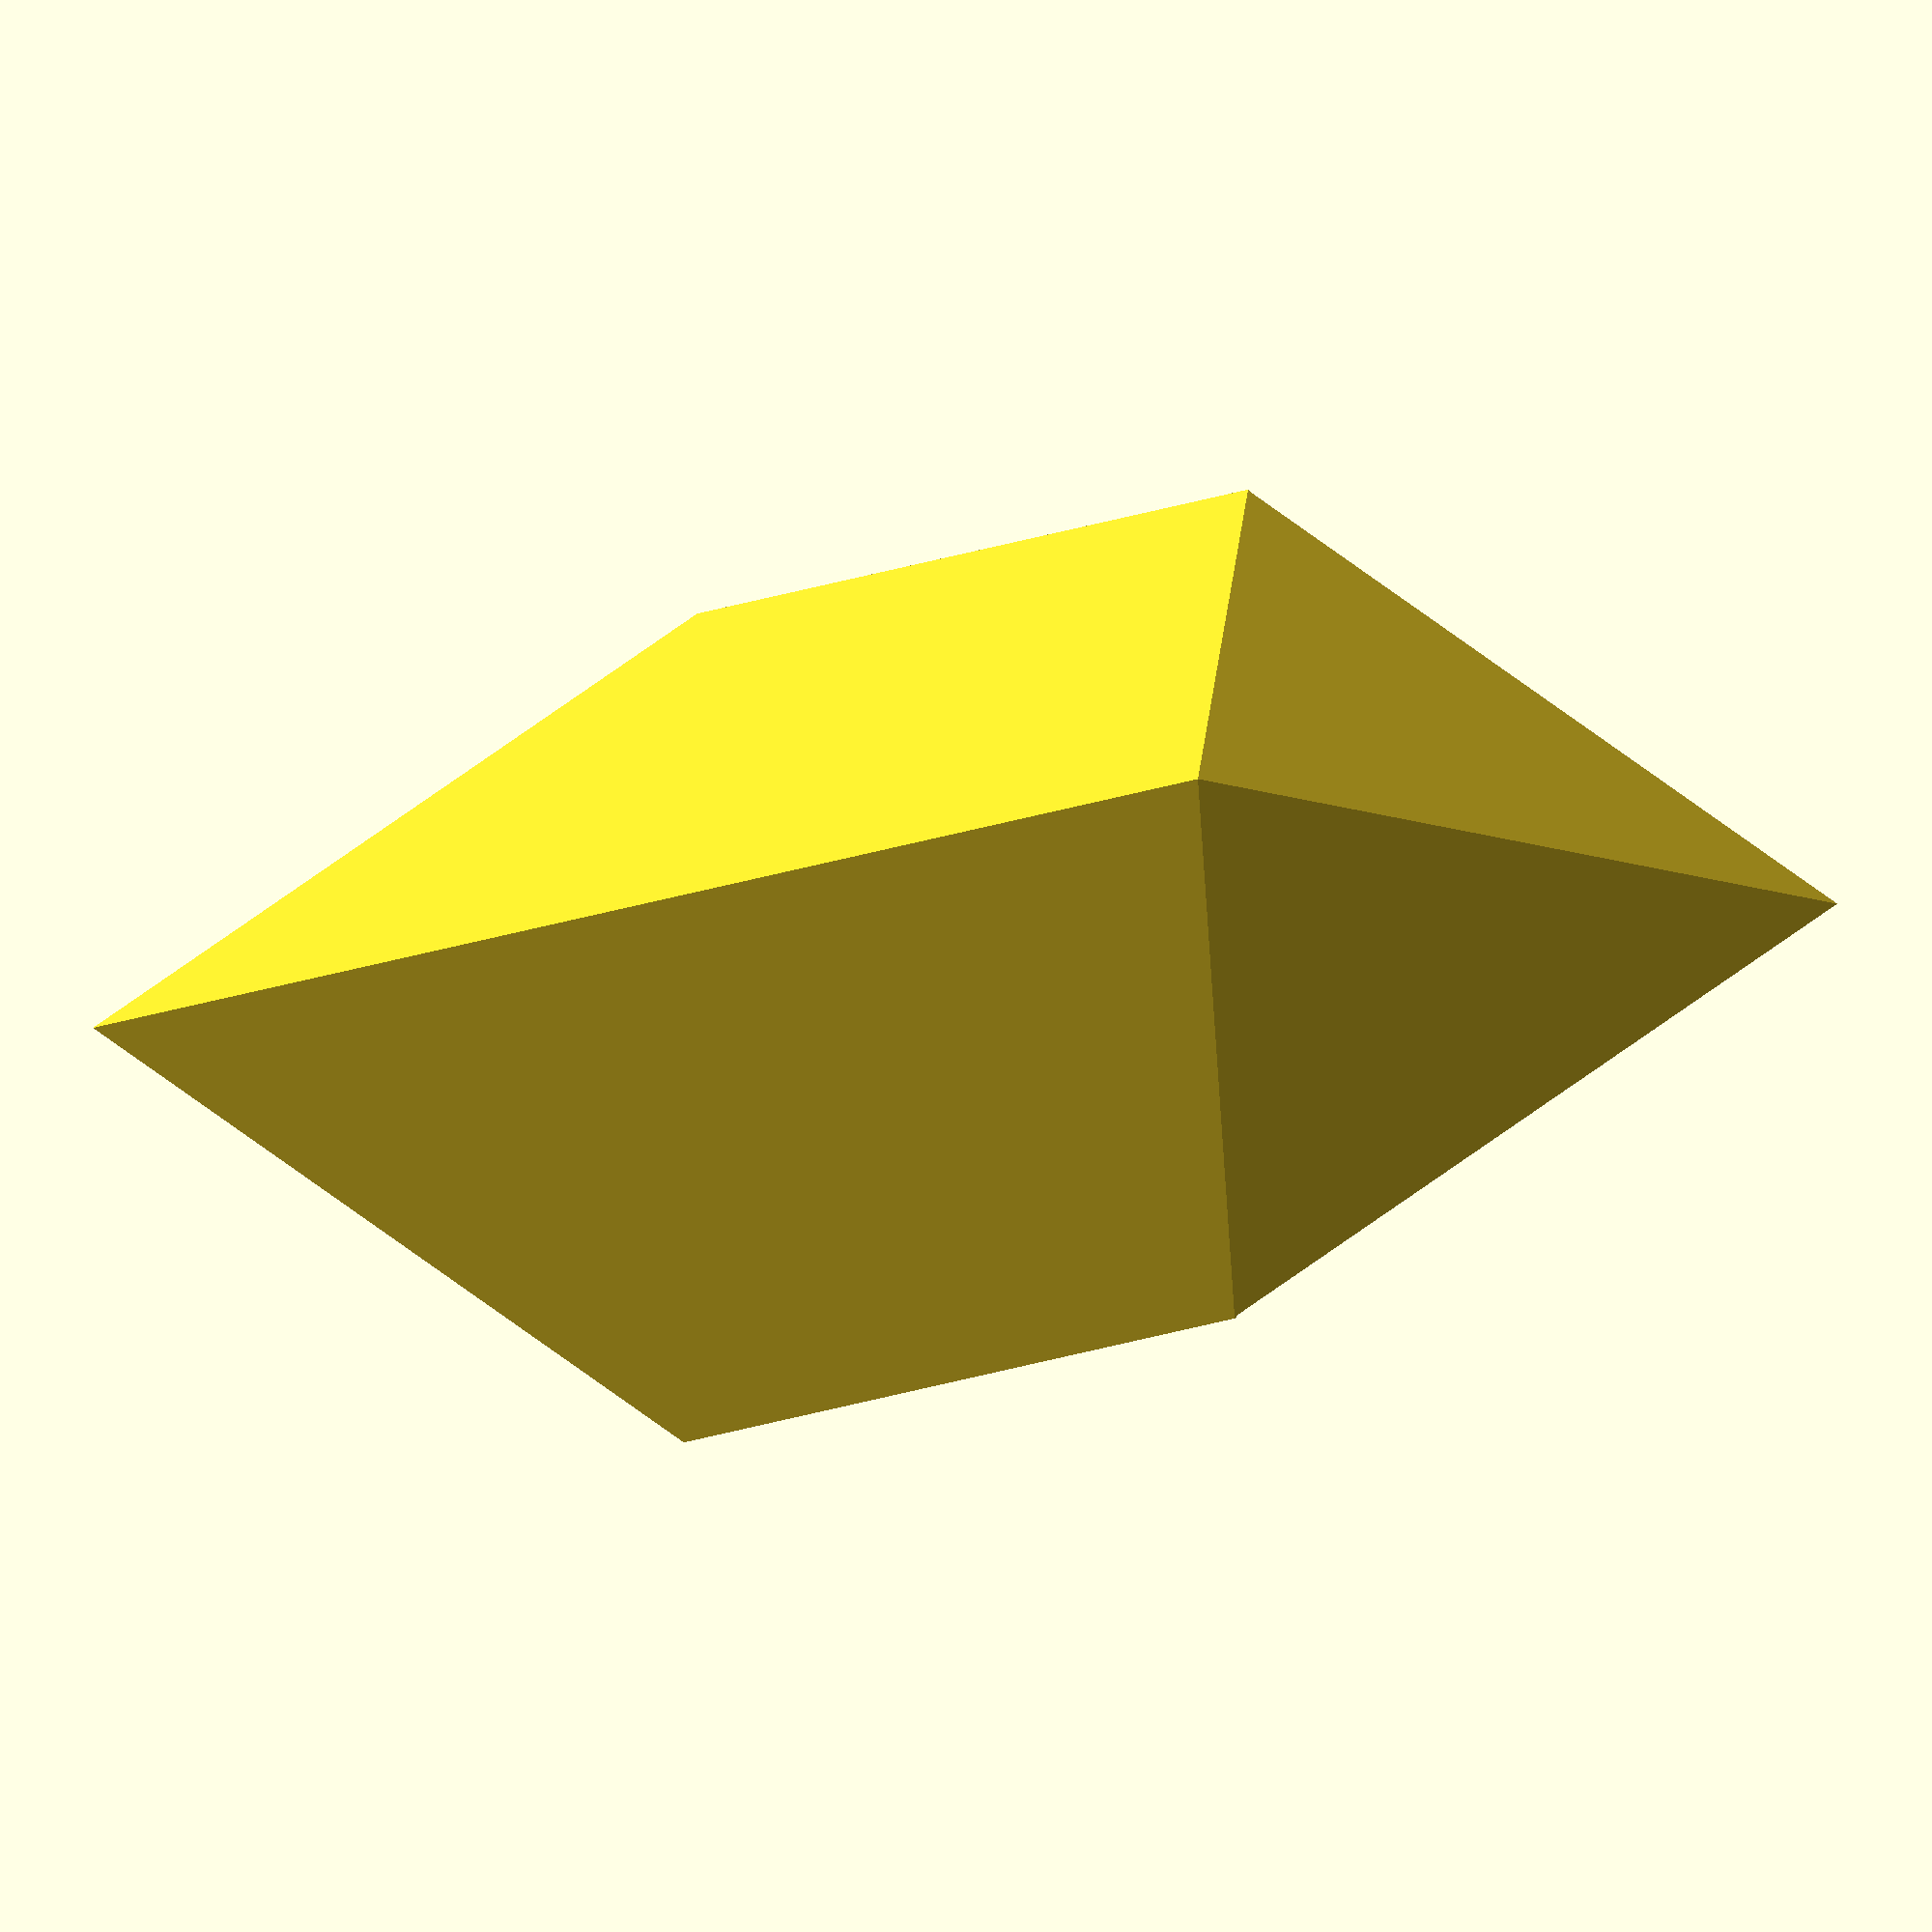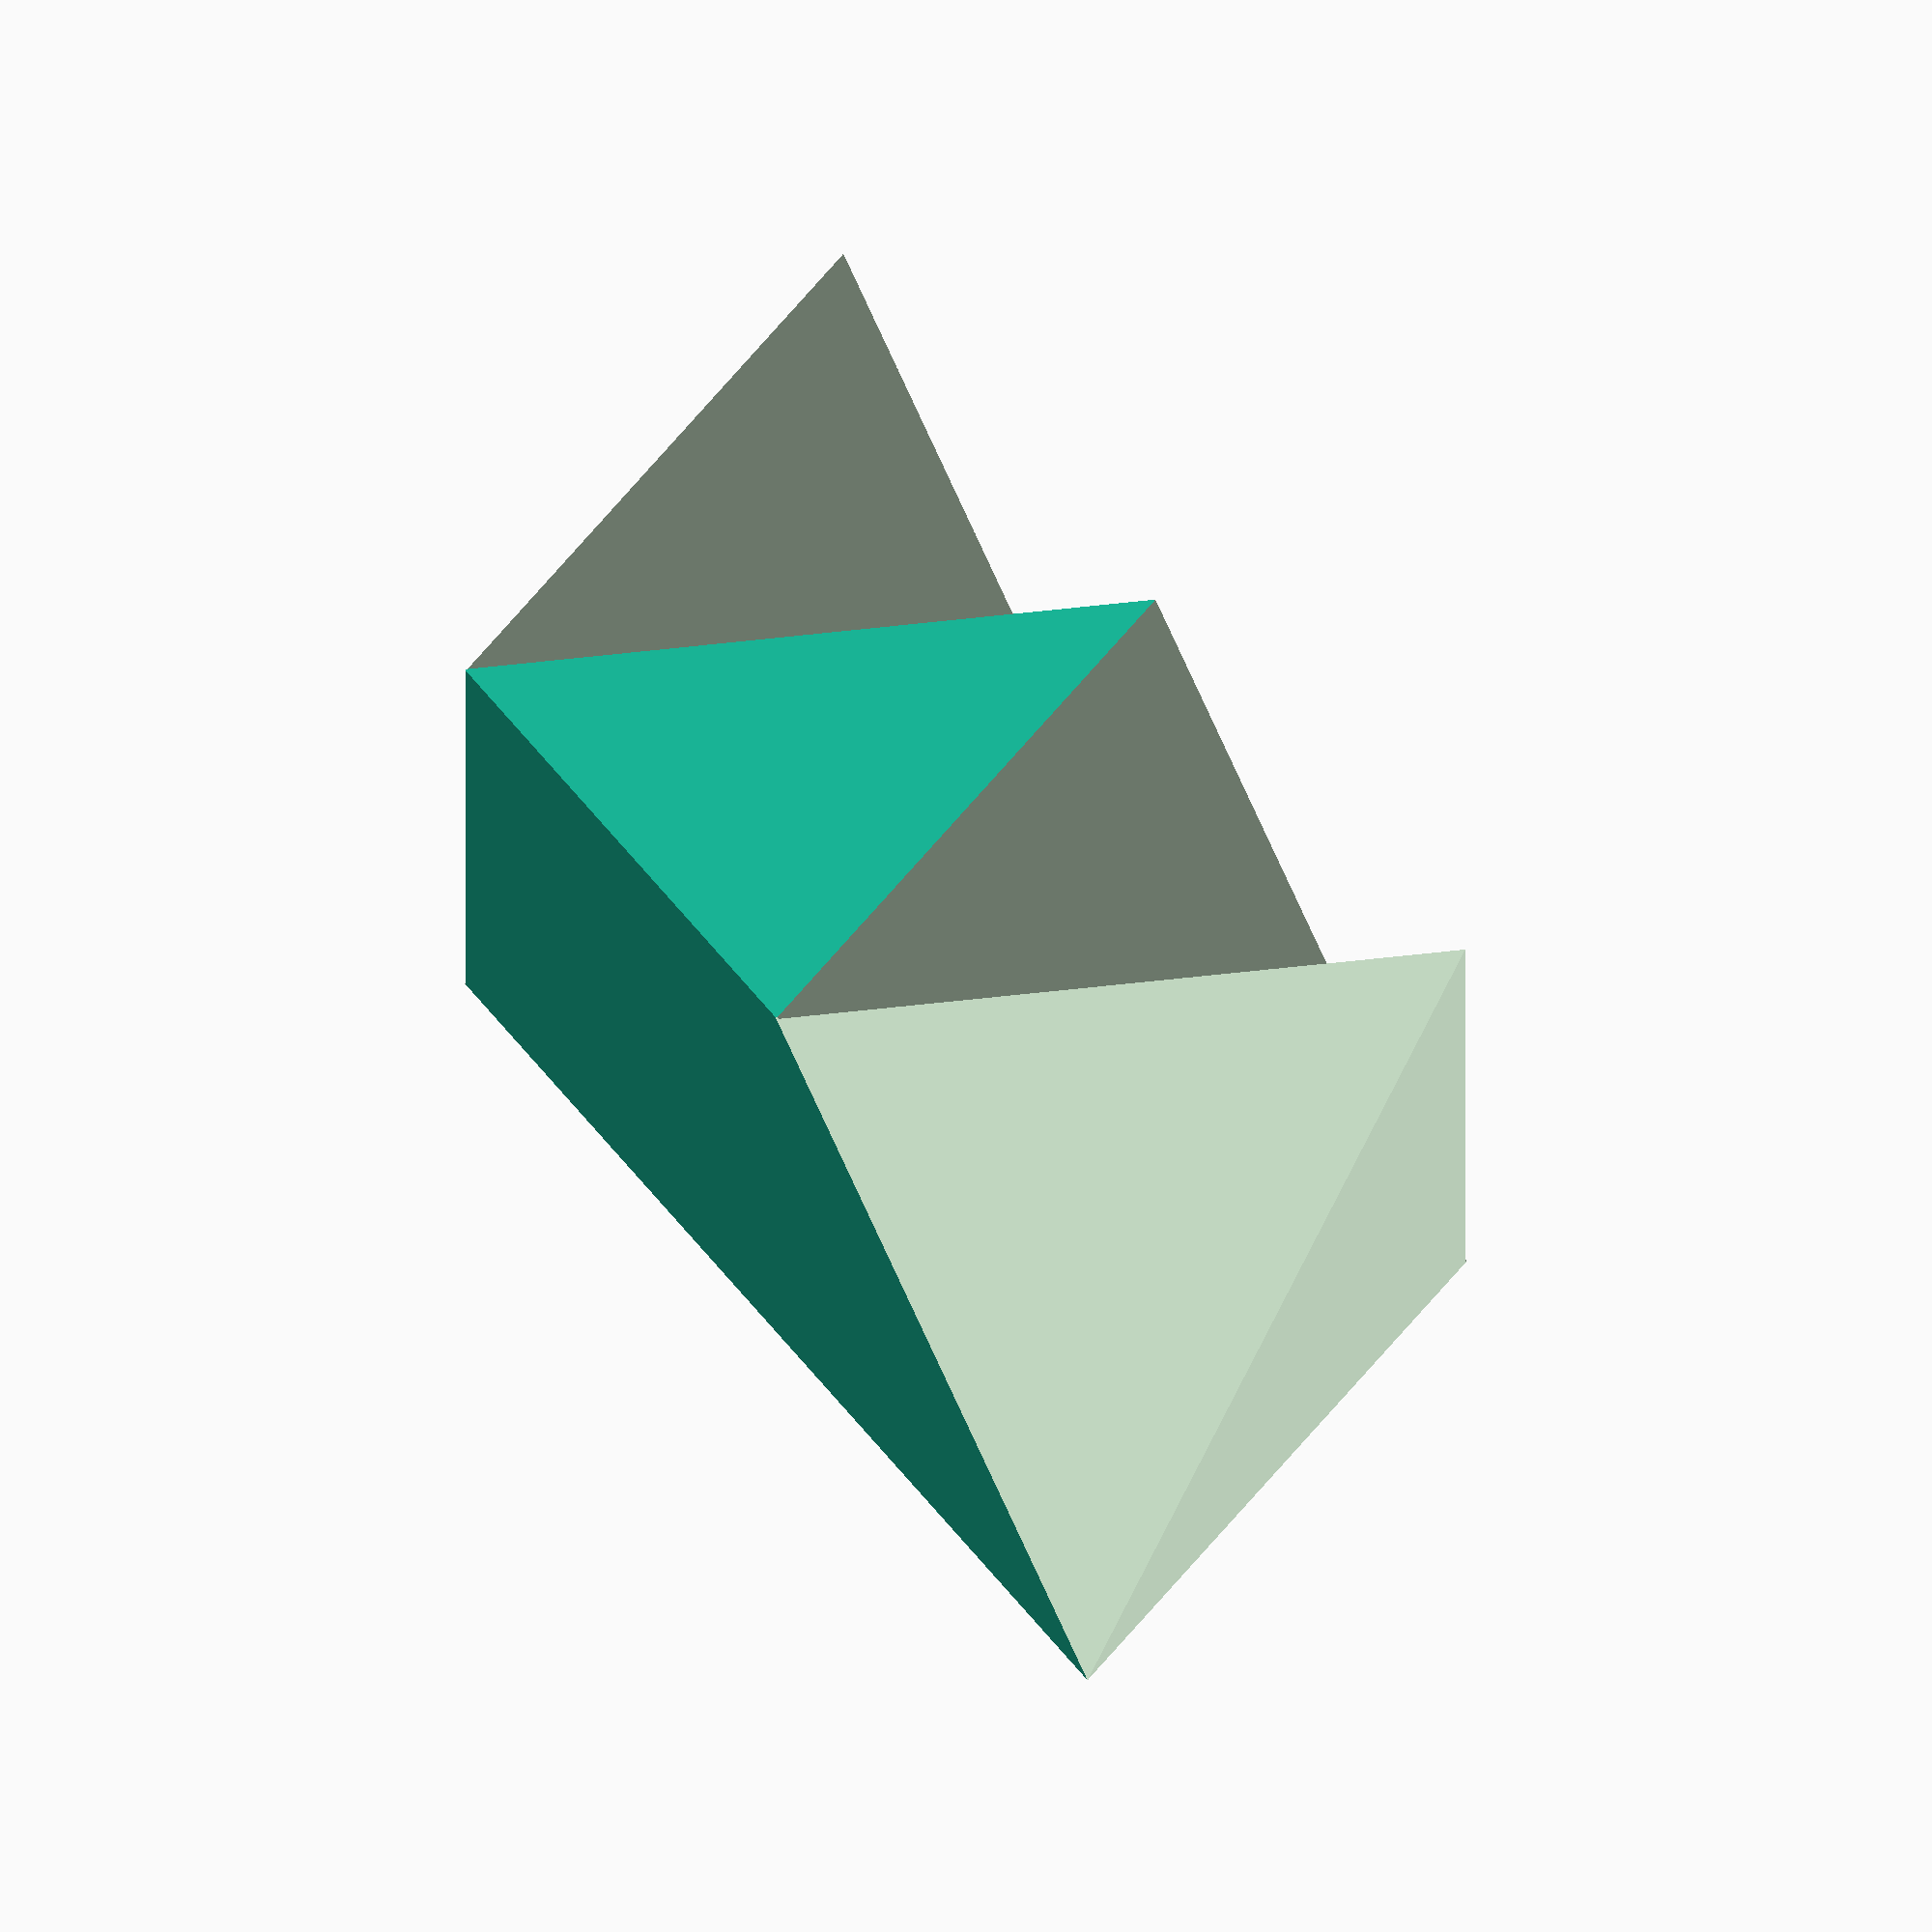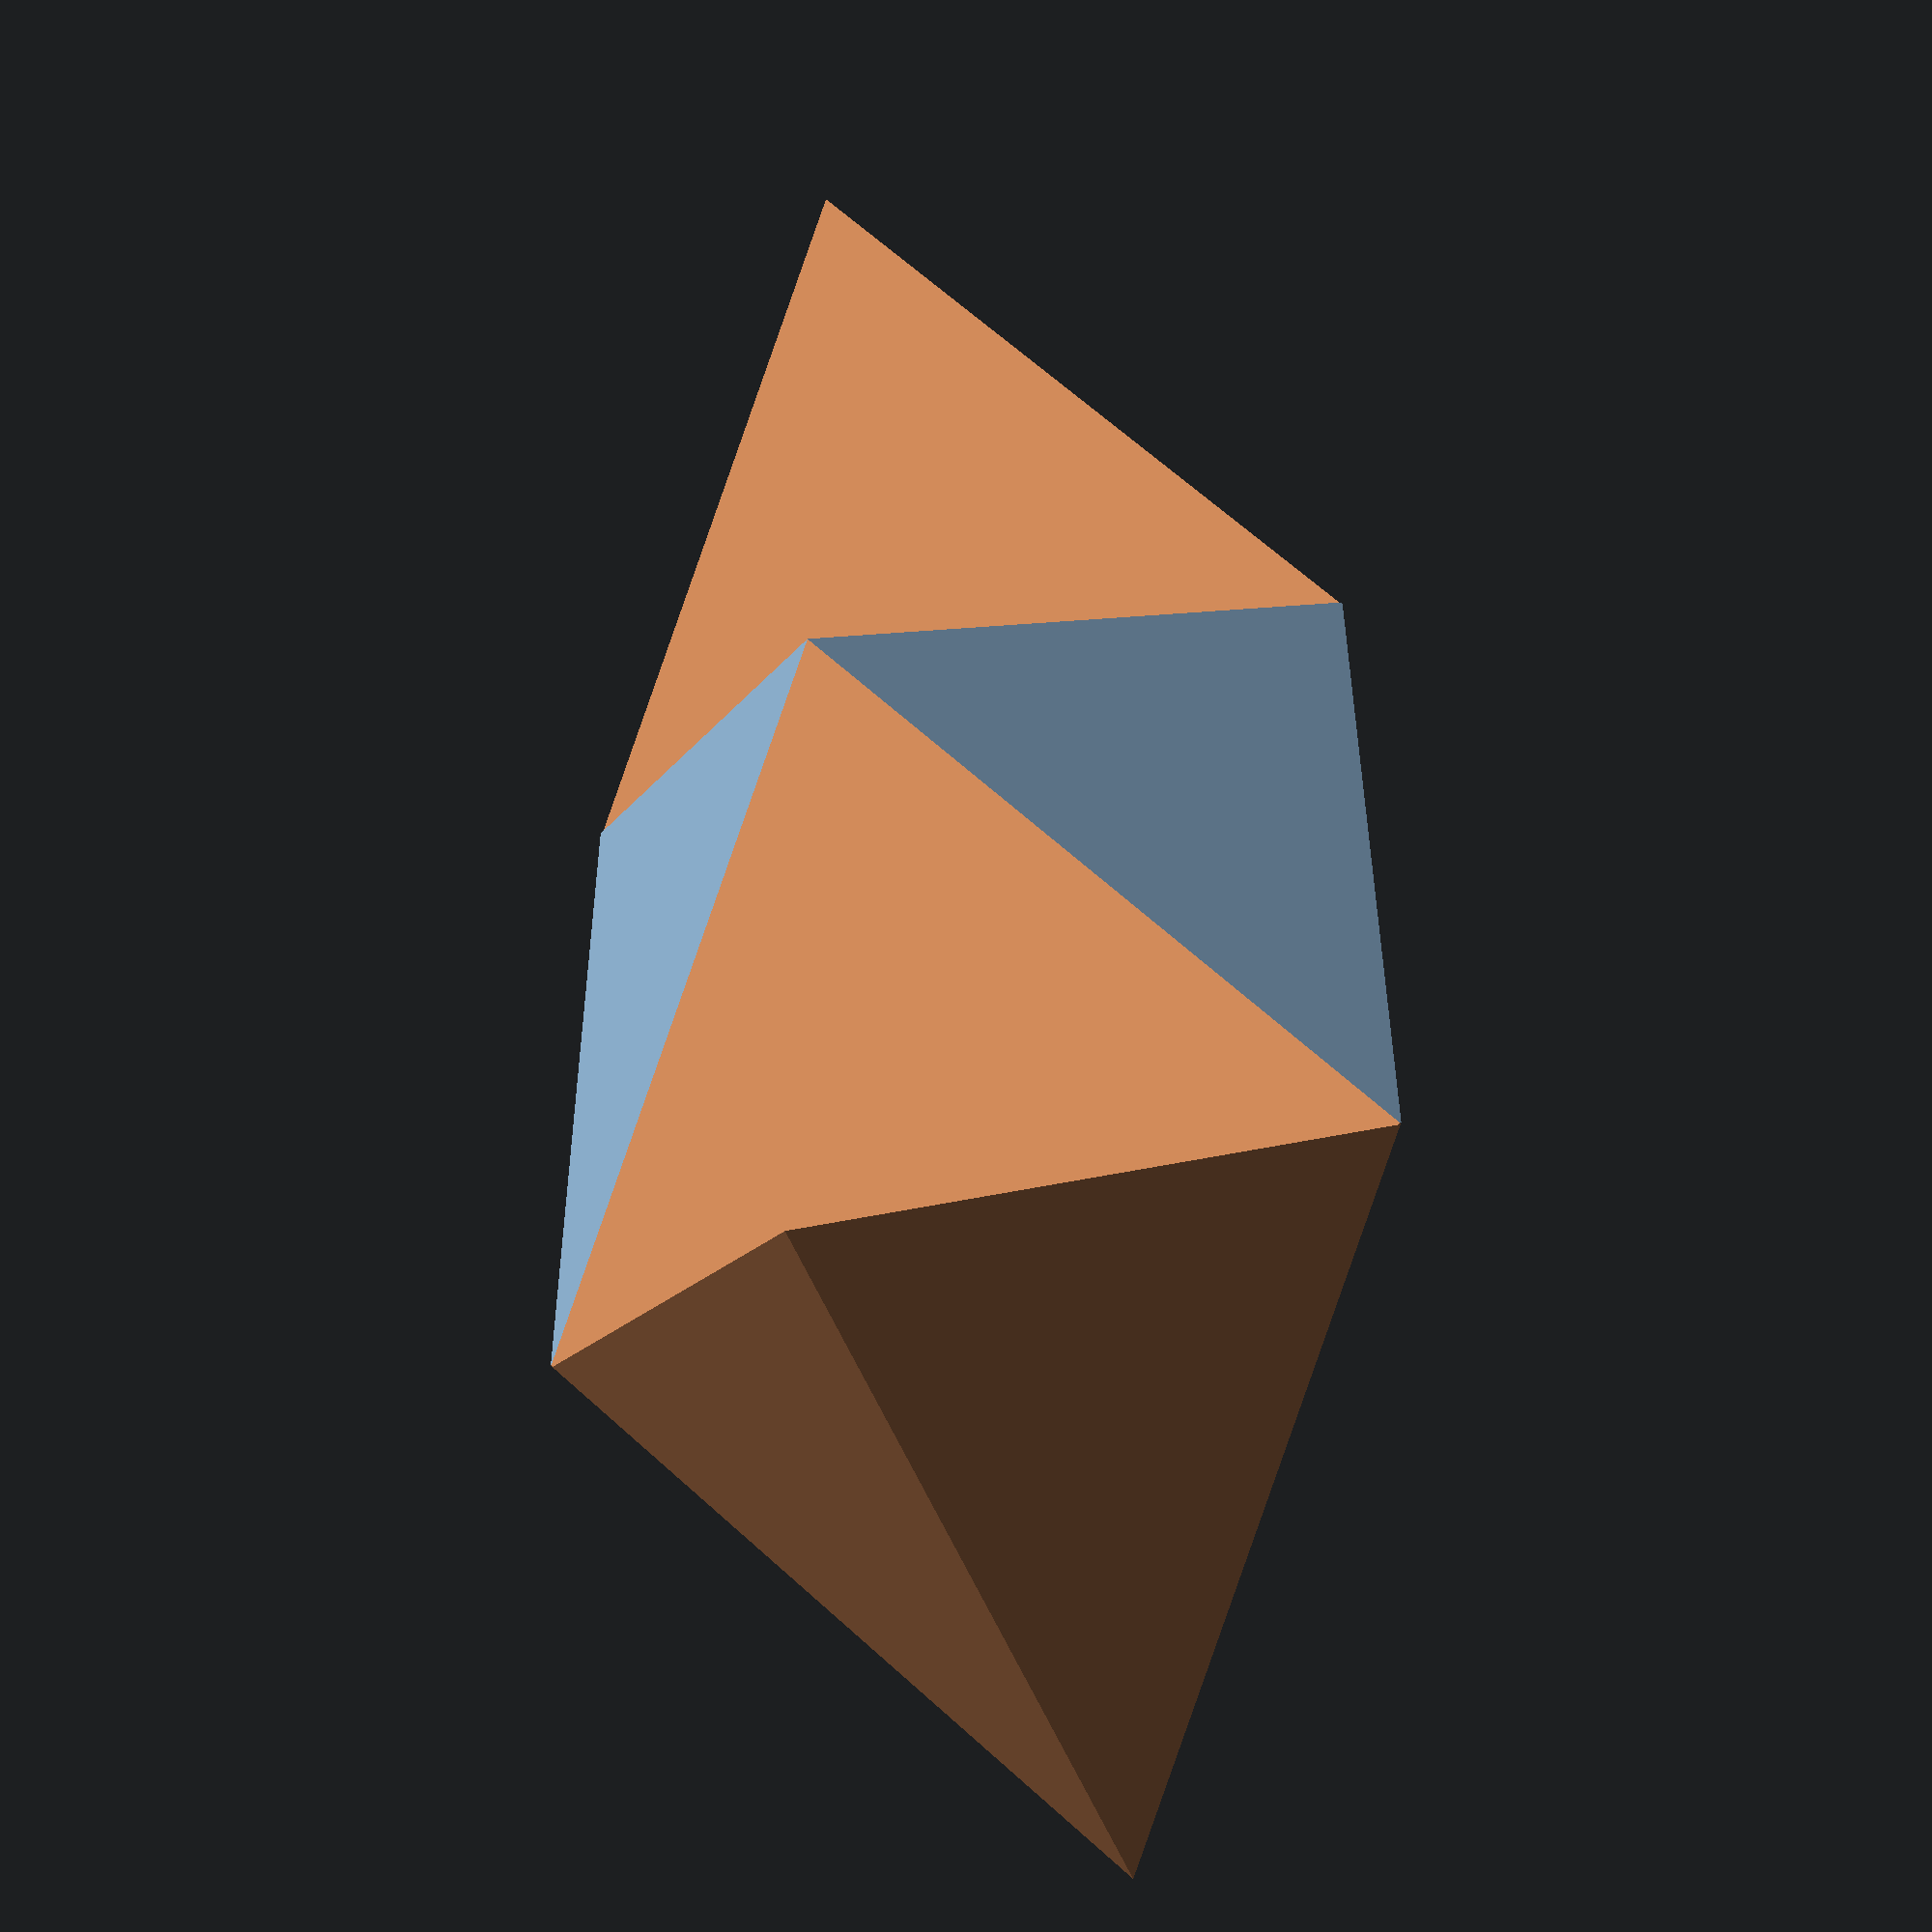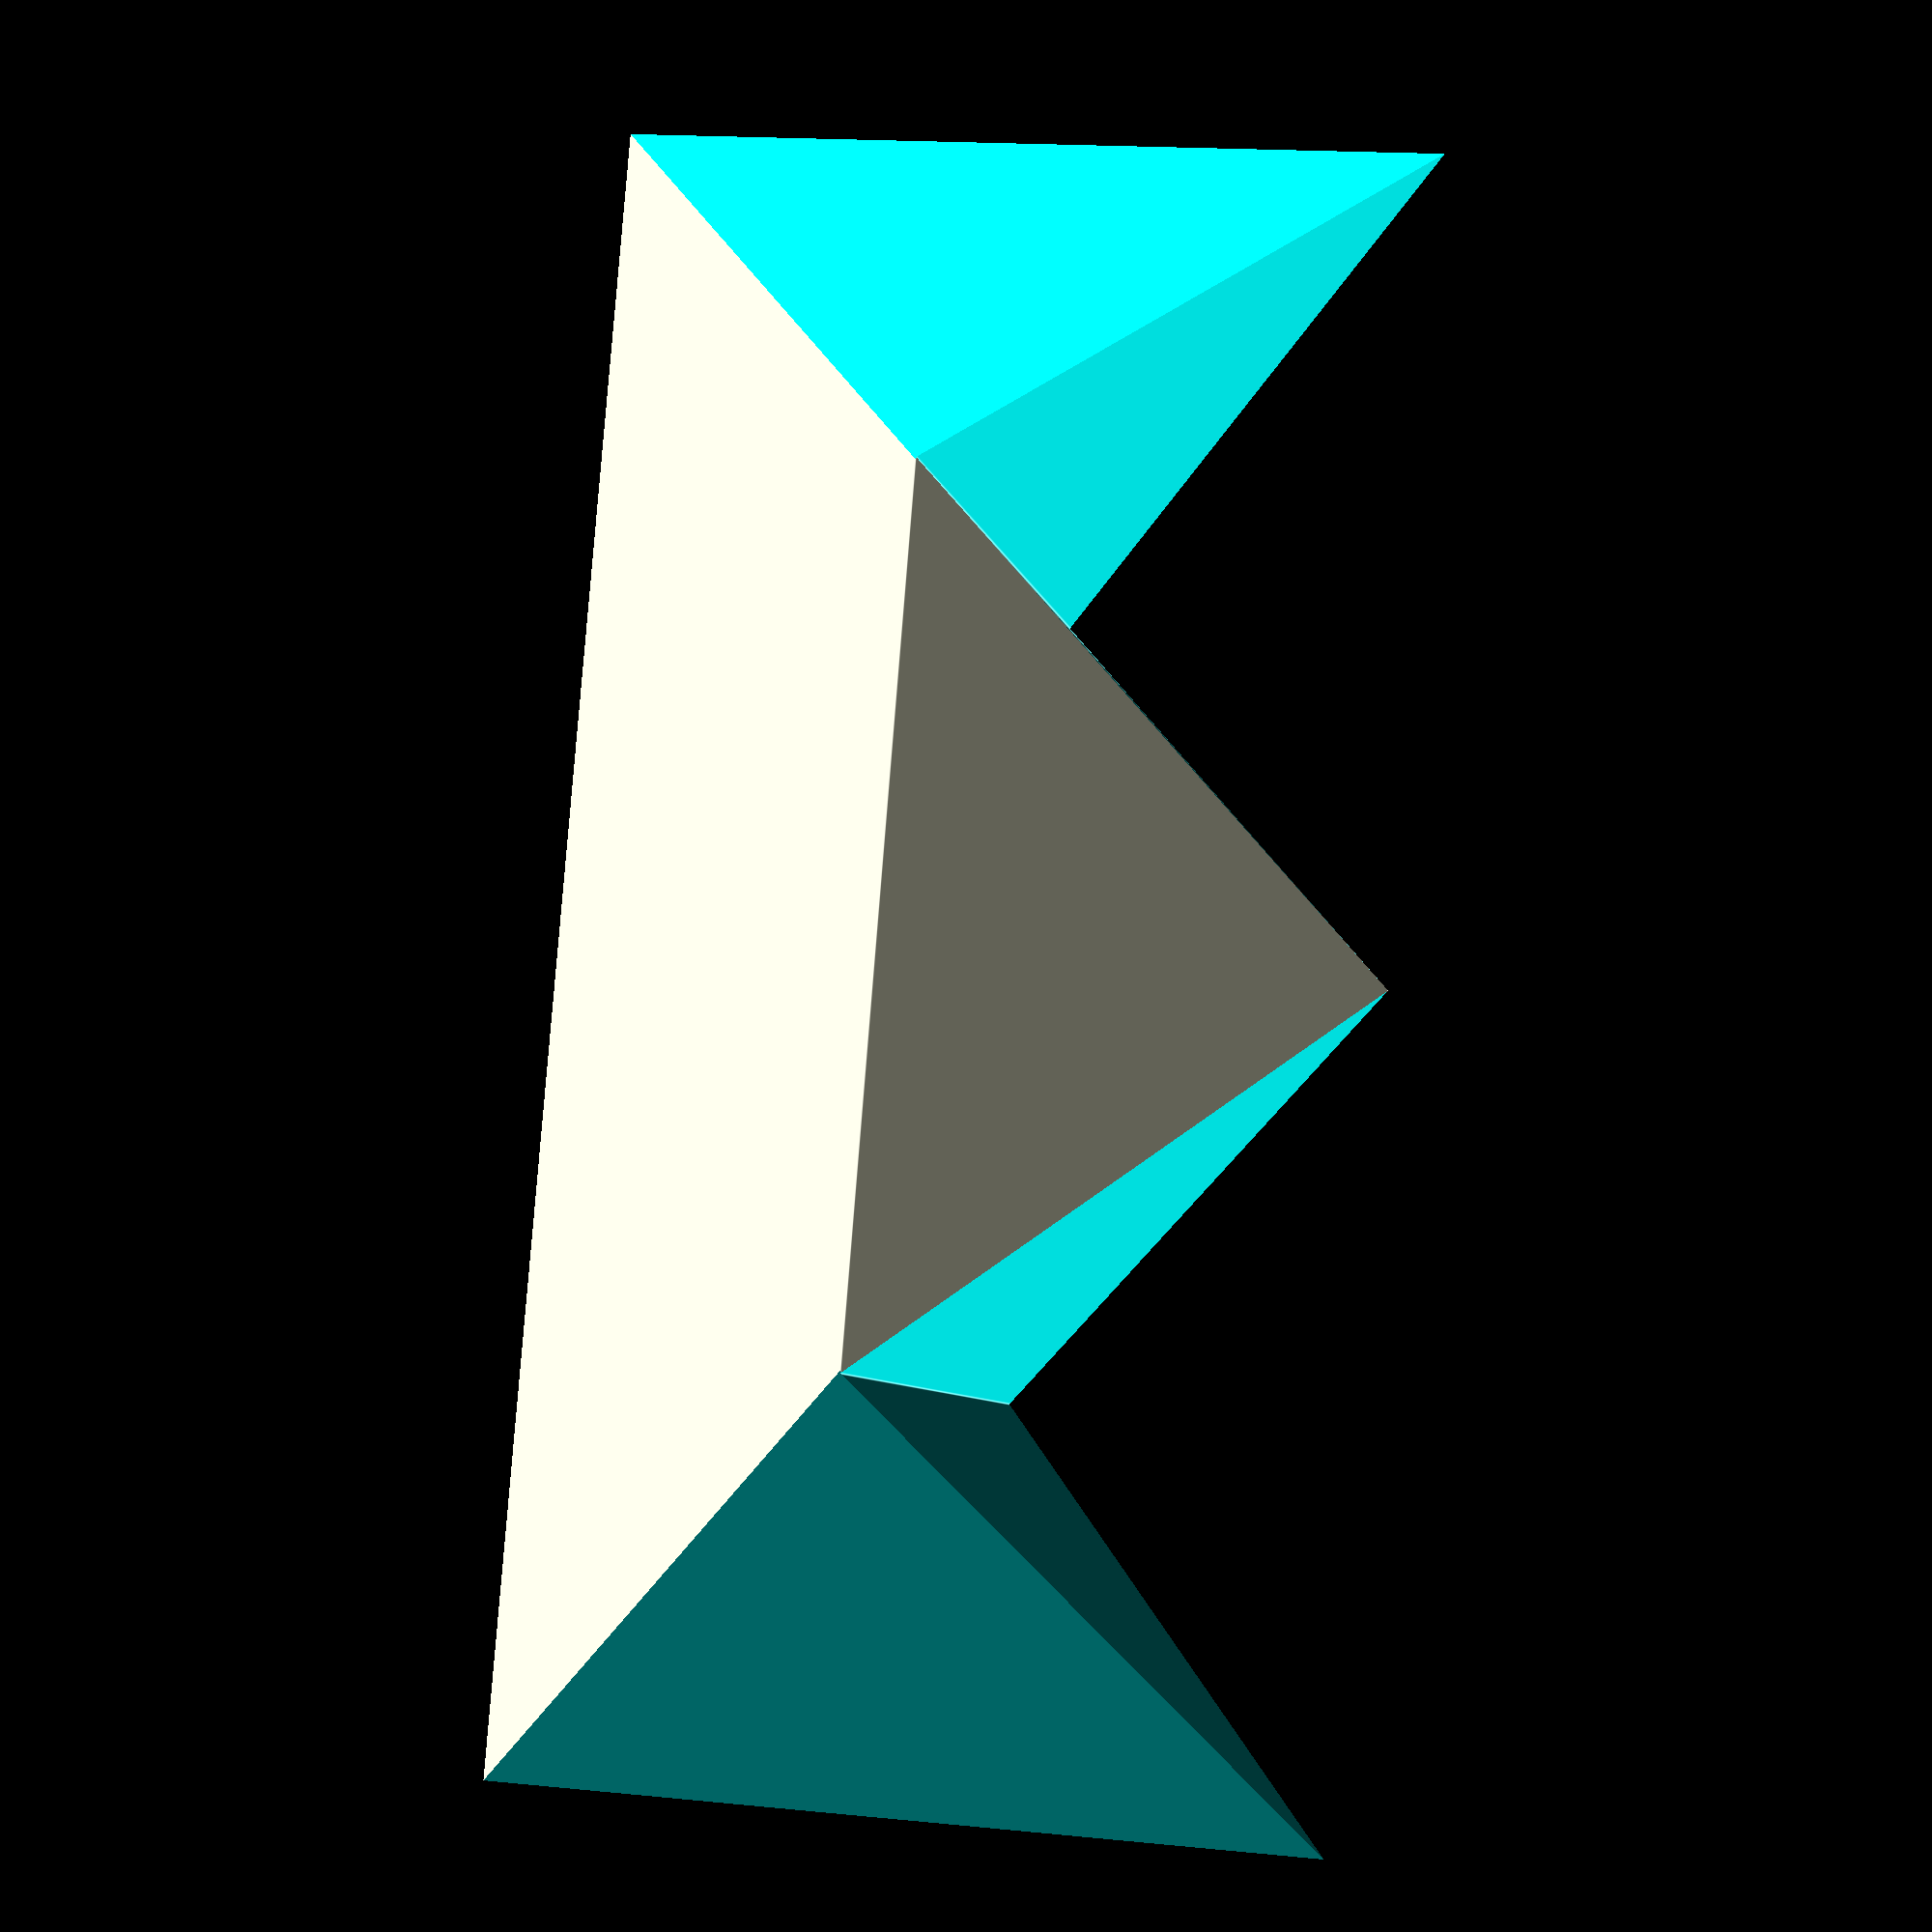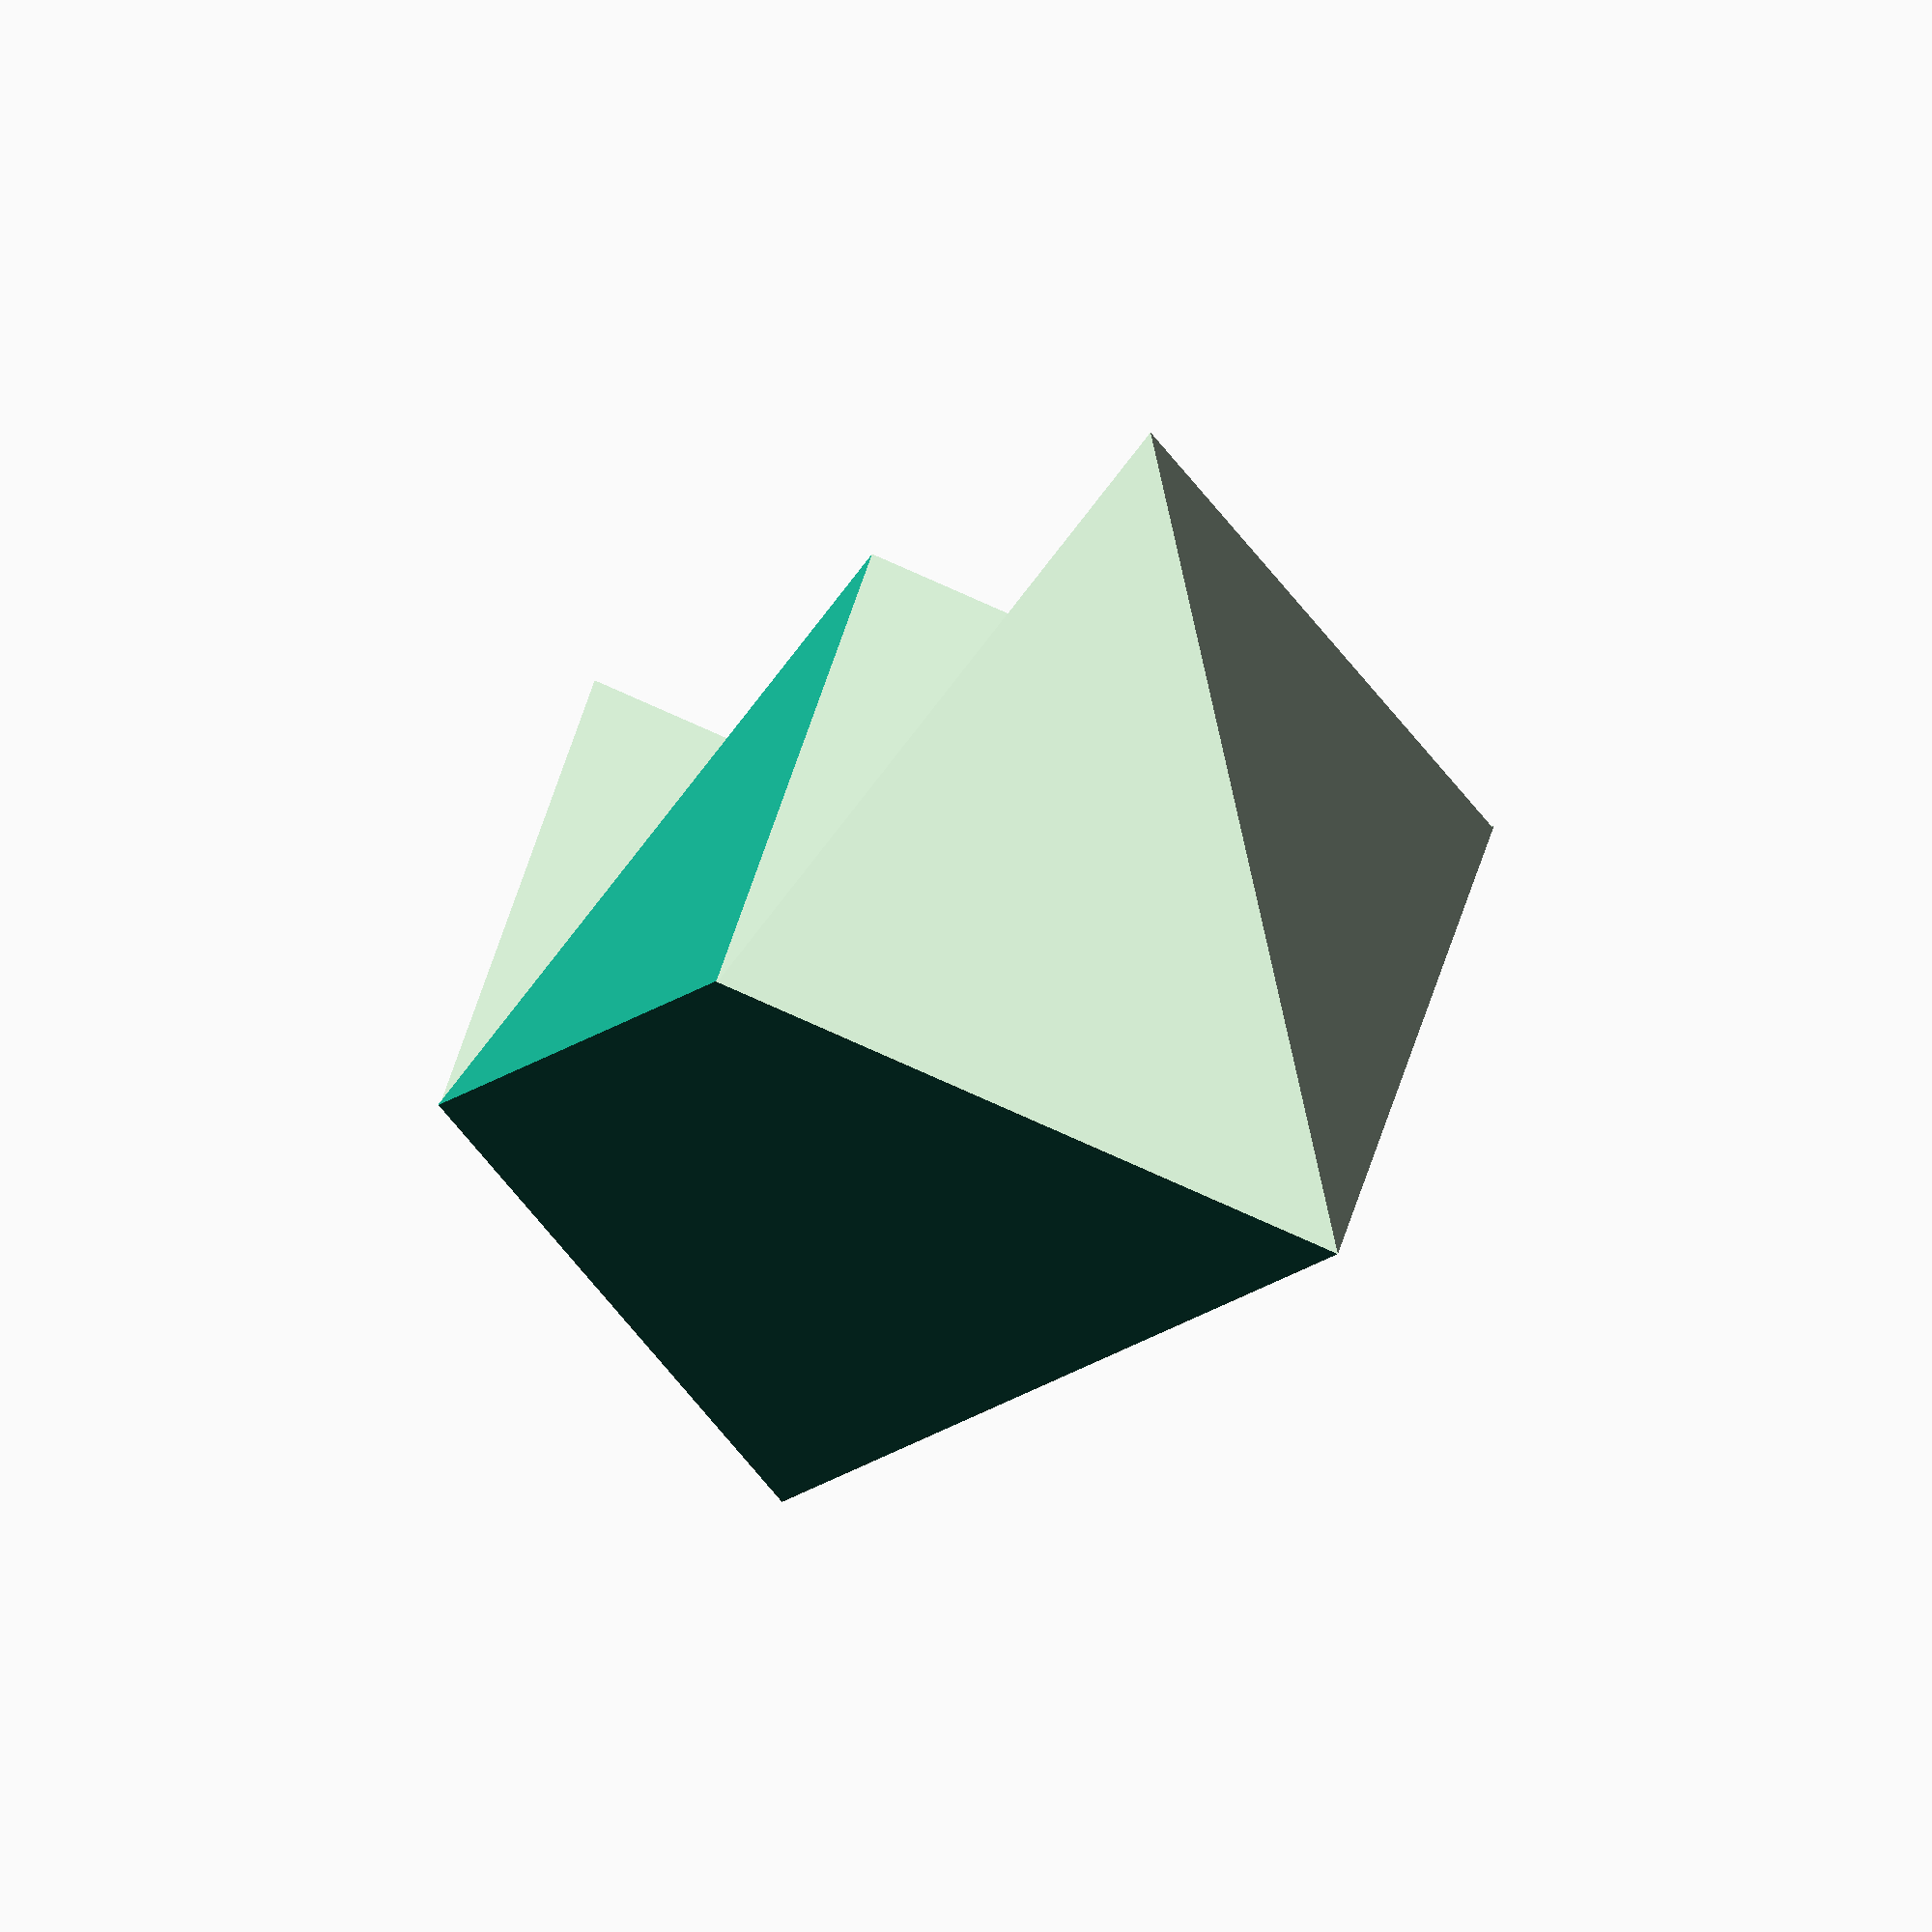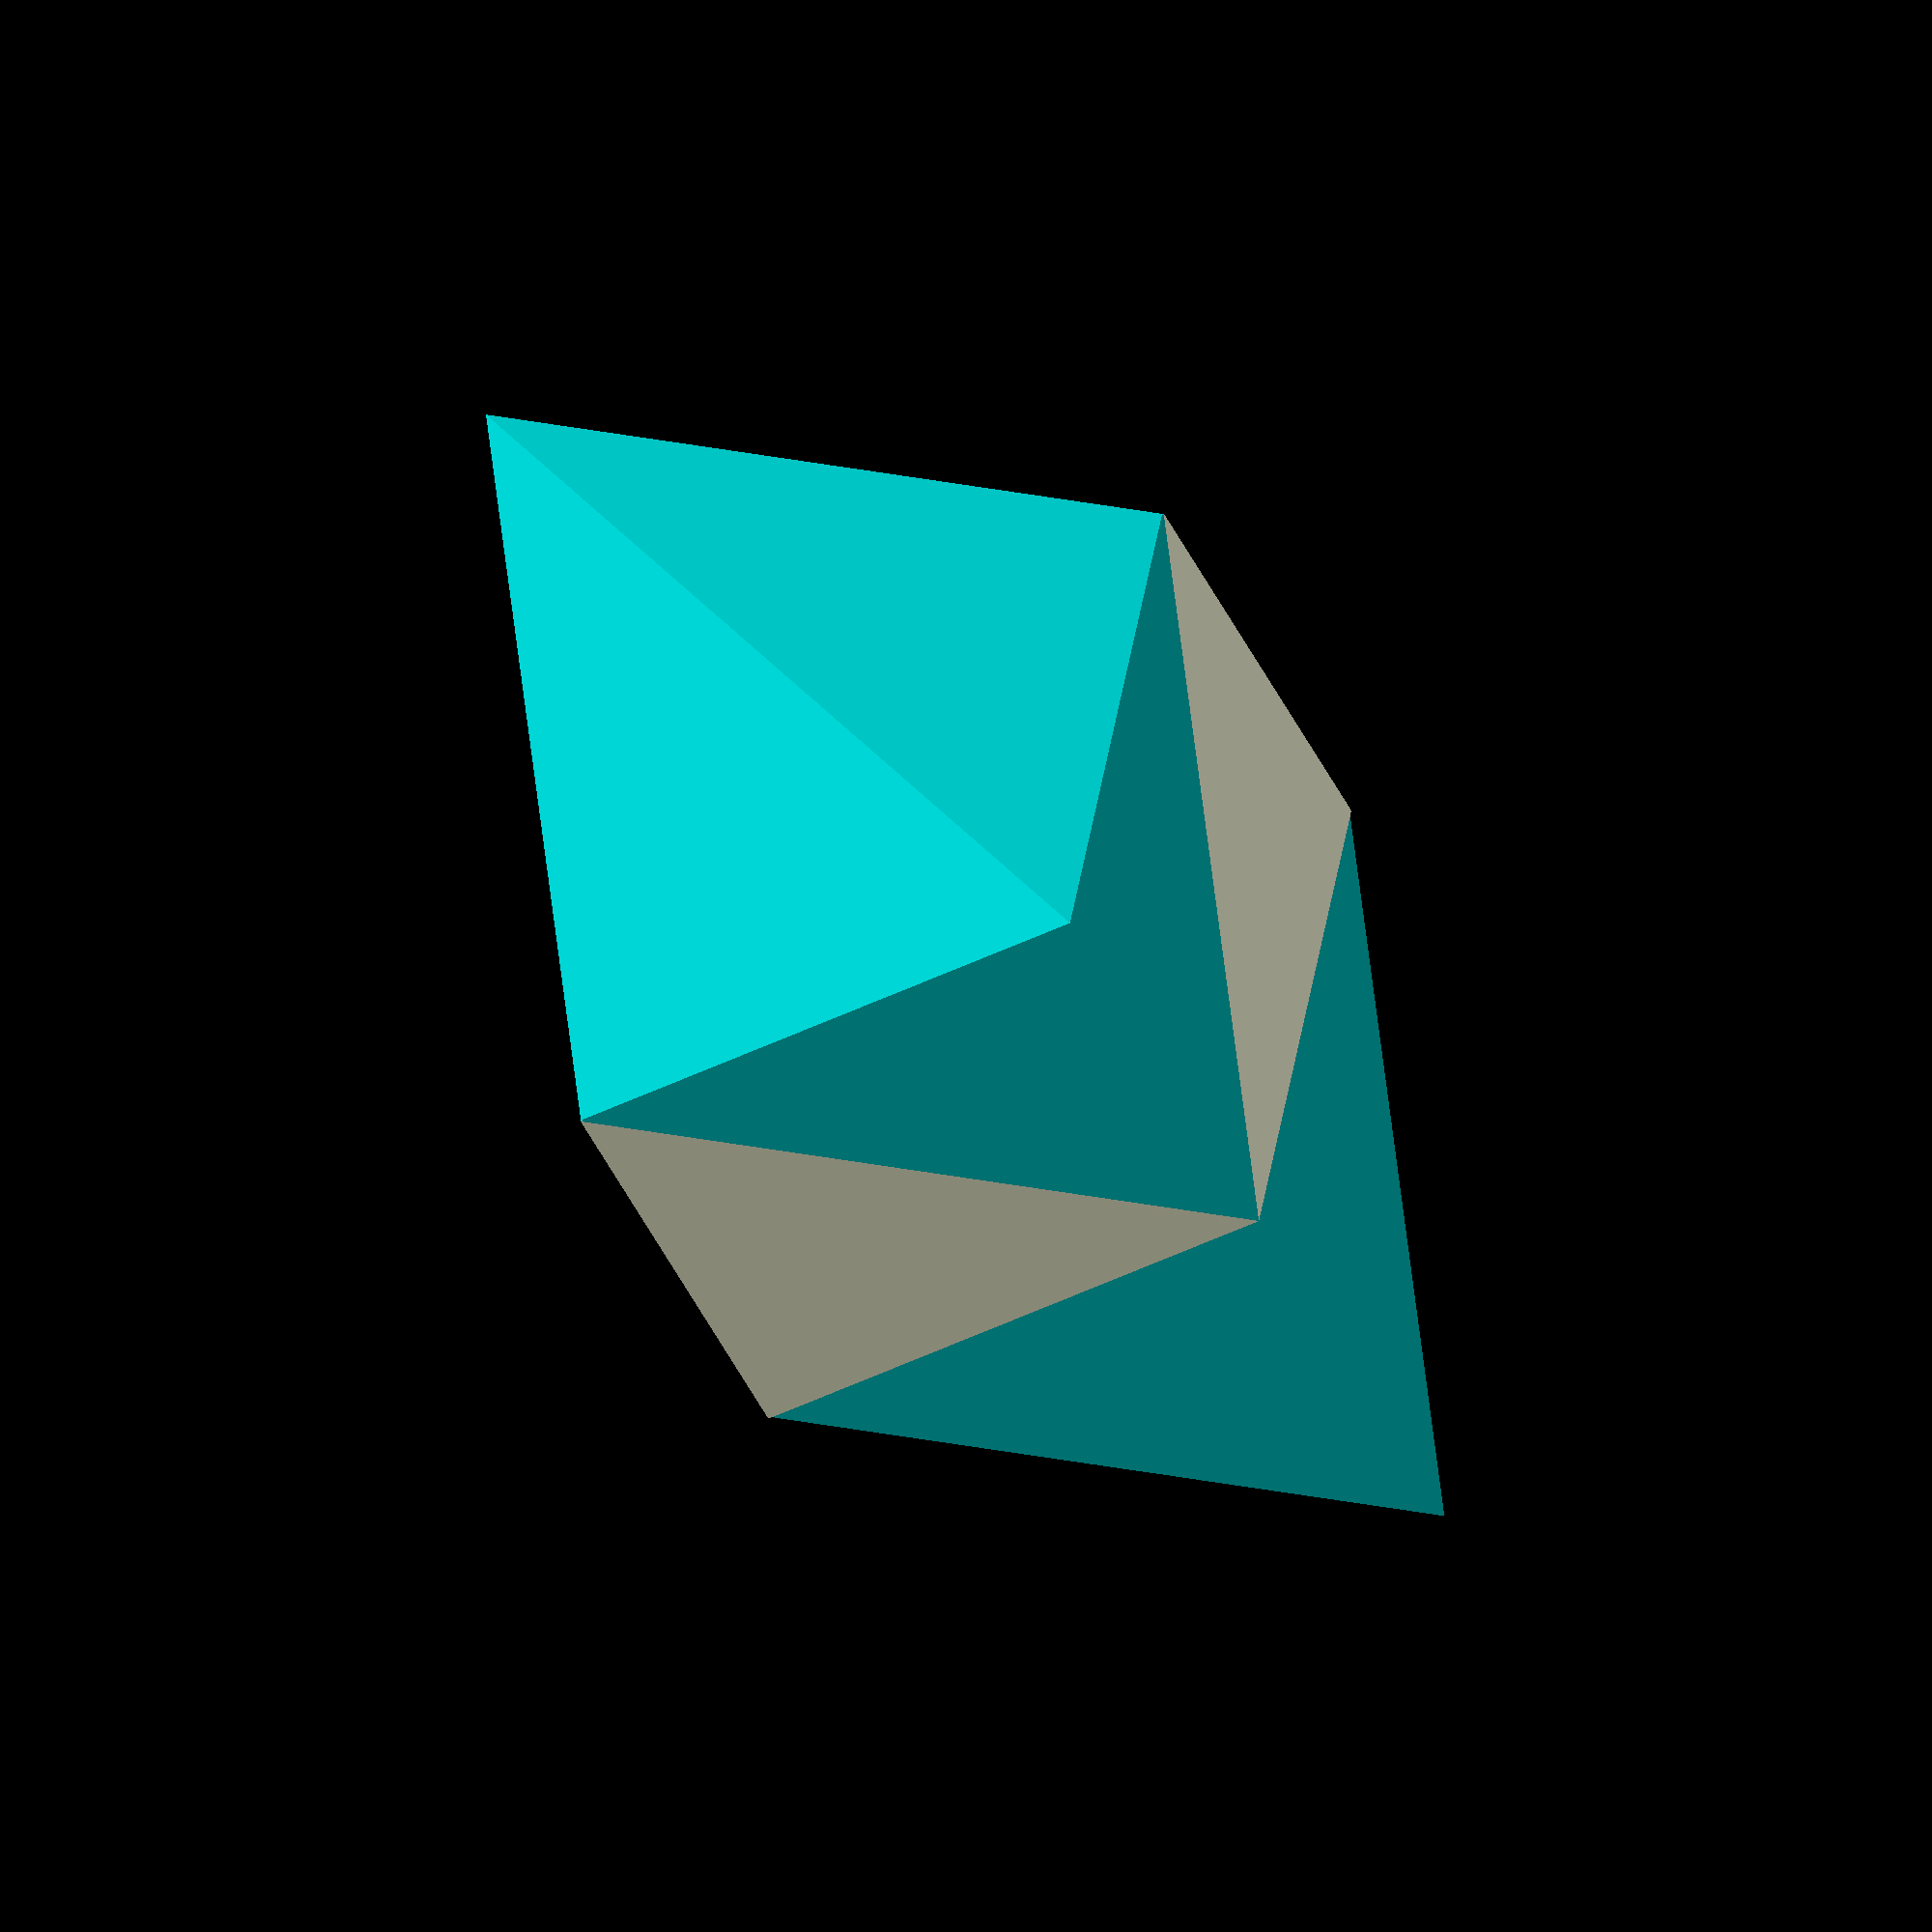
<openscad>
//12_point.scad

side=12;

translate([0,0,side/2])
rotate([0,45,0])

difference()
{
	rotate([0,45,0])
	cube([side, side*2*1.414, side], center=true);

	union()
	{
		translate([0,side/1.414,side/1.414])
		rotate([0,45,90])
		cube([side, side*2*1.414, side], center=true);
		translate([0,-side/1.414,side/1.414])
		rotate([0,45,90])
		cube([side, side*2*1.414, side], center=true);

		translate([0,-side*2*1.205,0])
		rotate([0,0,45])
		cube([side*1.414, side*2*2, side*1.414], center=true);
		translate([0,-side*2*1.205,0])
		rotate([0,0,-45])
		cube([side*1.414, side*2*2, side*1.414], center=true);

		translate([0,side*2*1.205,0])
		rotate([0,0,45])
		cube([side*1.414, side*2*2, side*1.414], center=true);
		translate([0,side*2*1.205,0])
		rotate([0,0,-45])
		cube([side*1.414, side*2*2, side*1.414], center=true);

	}
}


</openscad>
<views>
elev=315.5 azim=128.7 roll=213.1 proj=o view=solid
elev=57.6 azim=337.6 roll=15.1 proj=o view=solid
elev=51.3 azim=359.6 roll=65.8 proj=p view=solid
elev=183.1 azim=185.5 roll=213.9 proj=p view=edges
elev=110.3 azim=157.8 roll=330.5 proj=o view=solid
elev=21.7 azim=89.4 roll=282.8 proj=o view=solid
</views>
